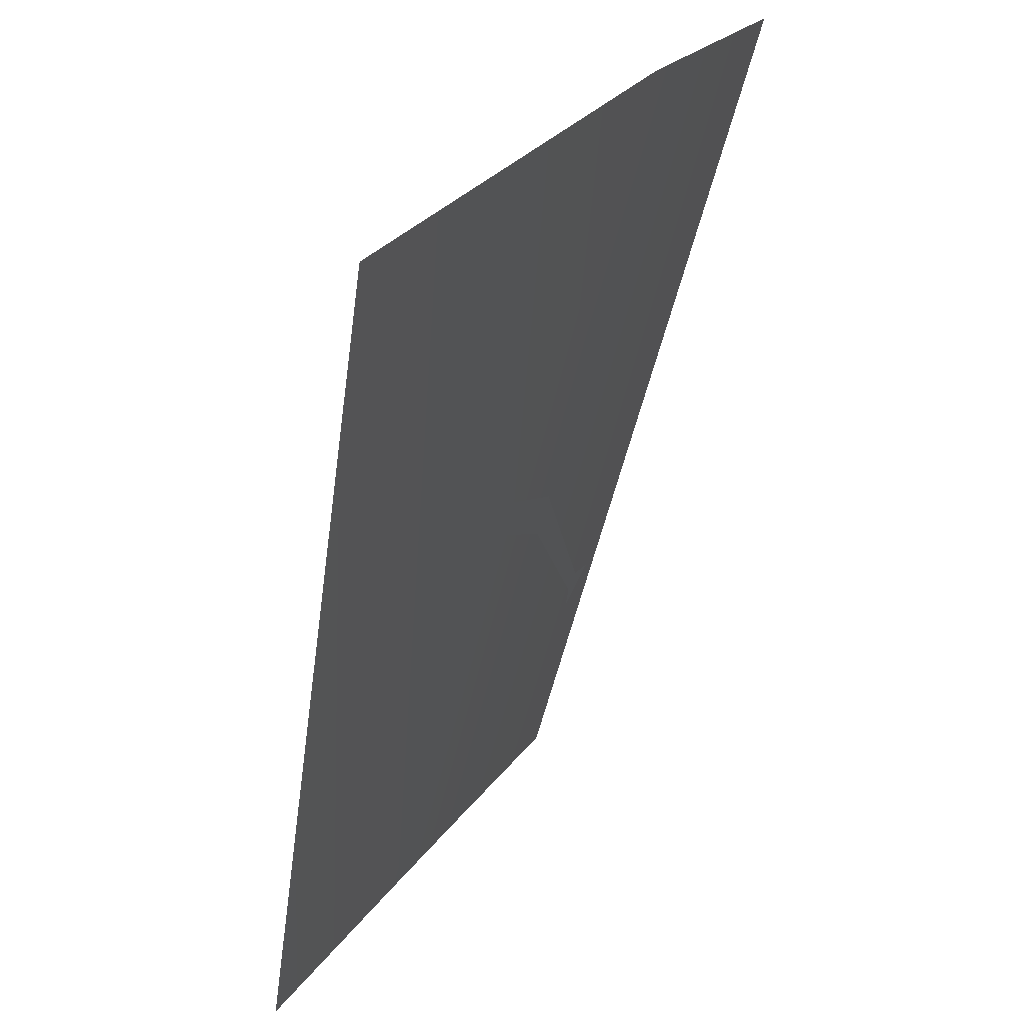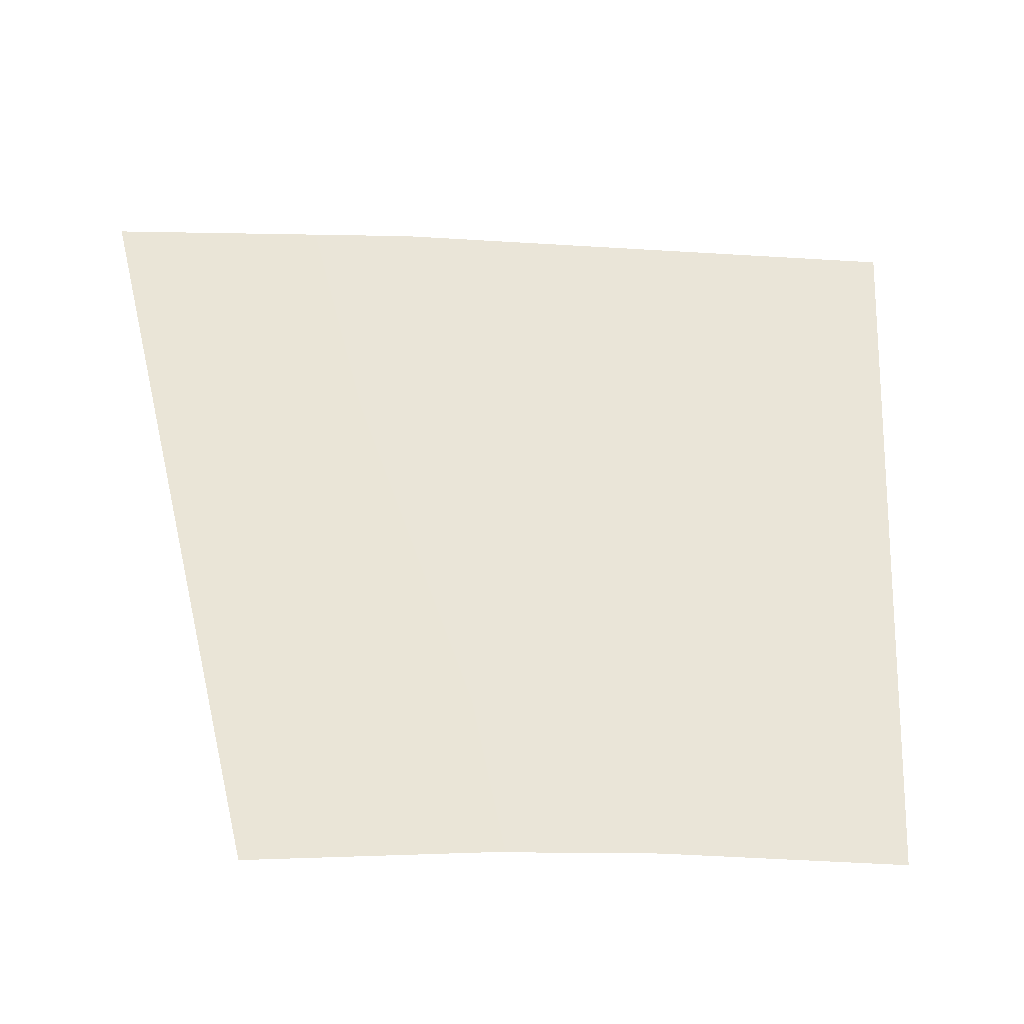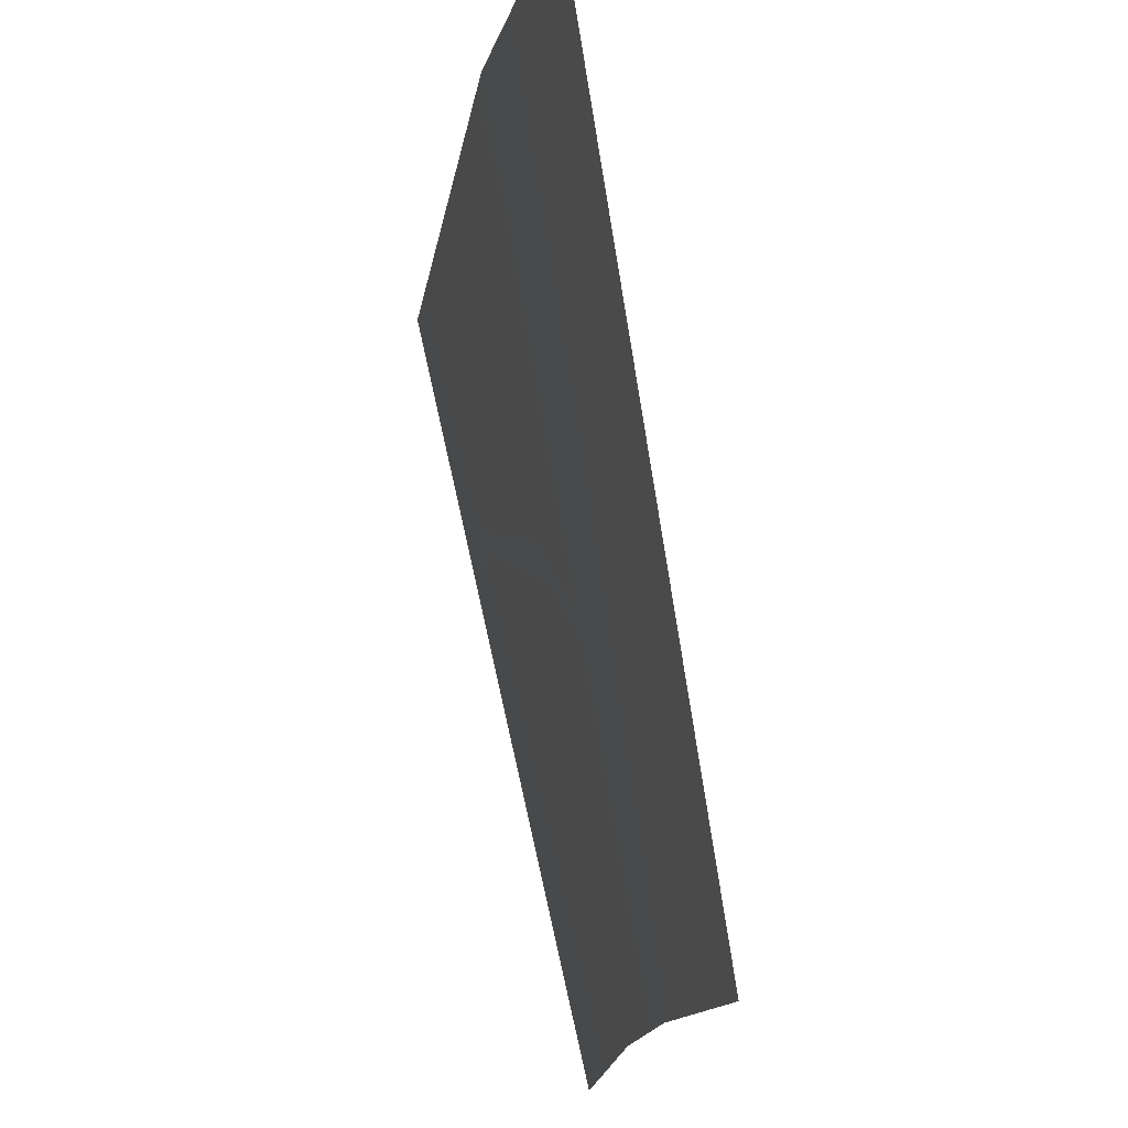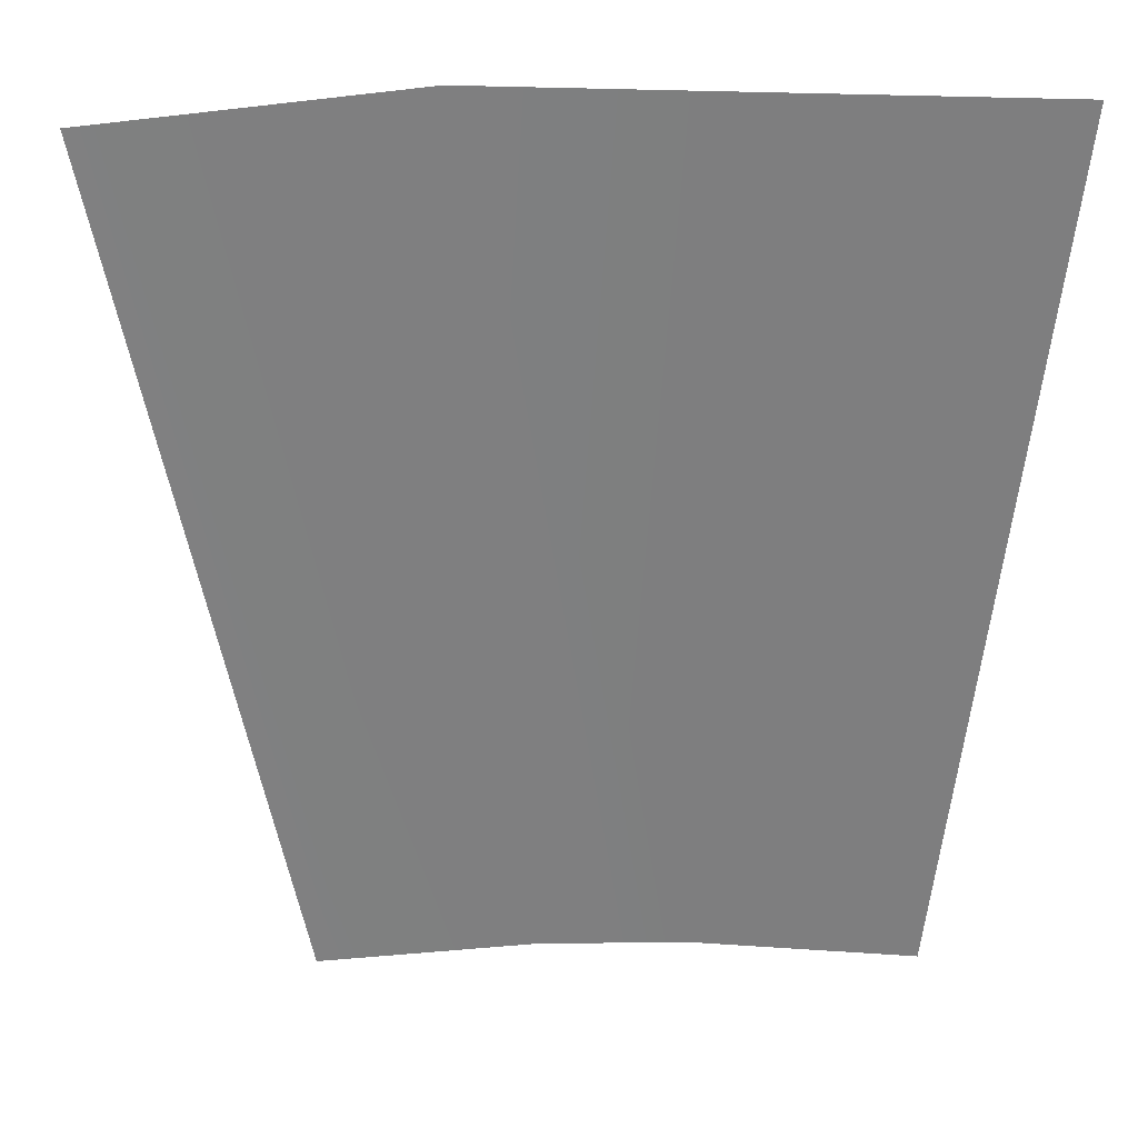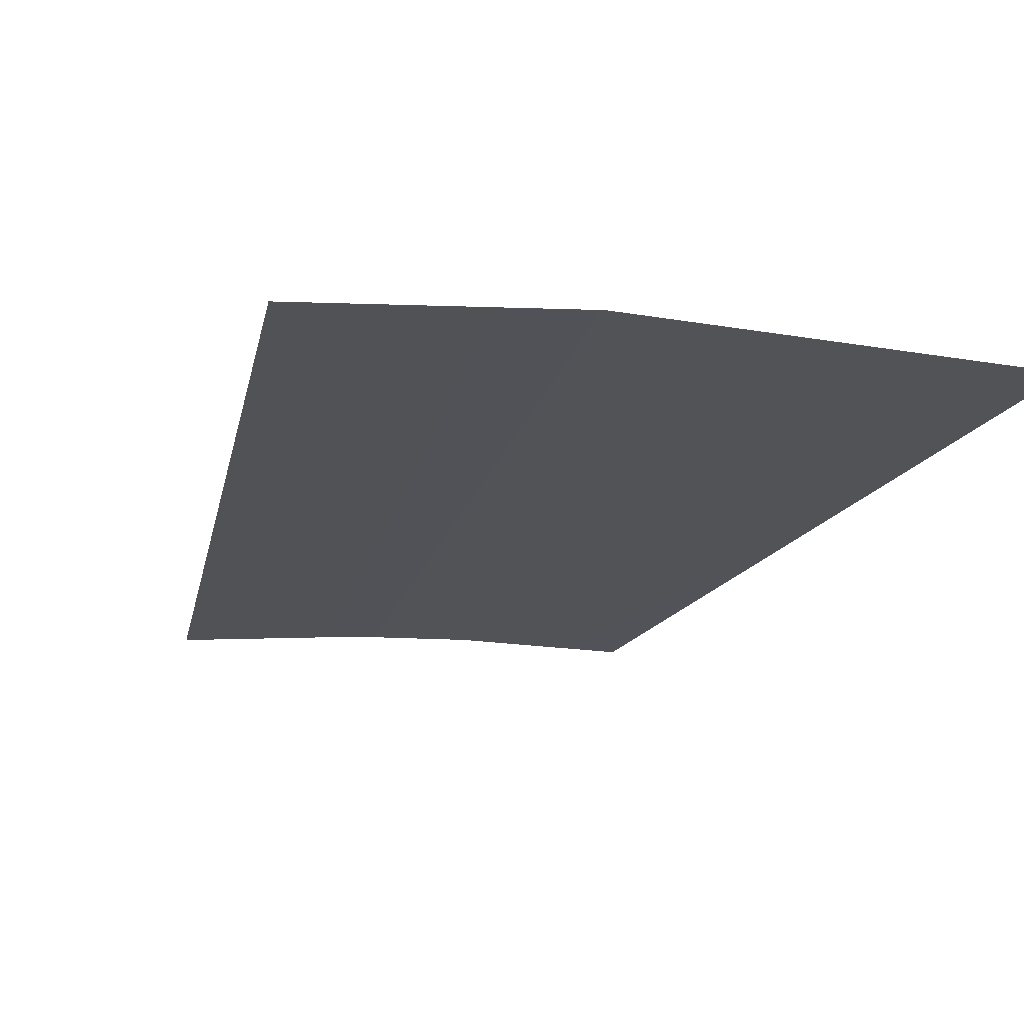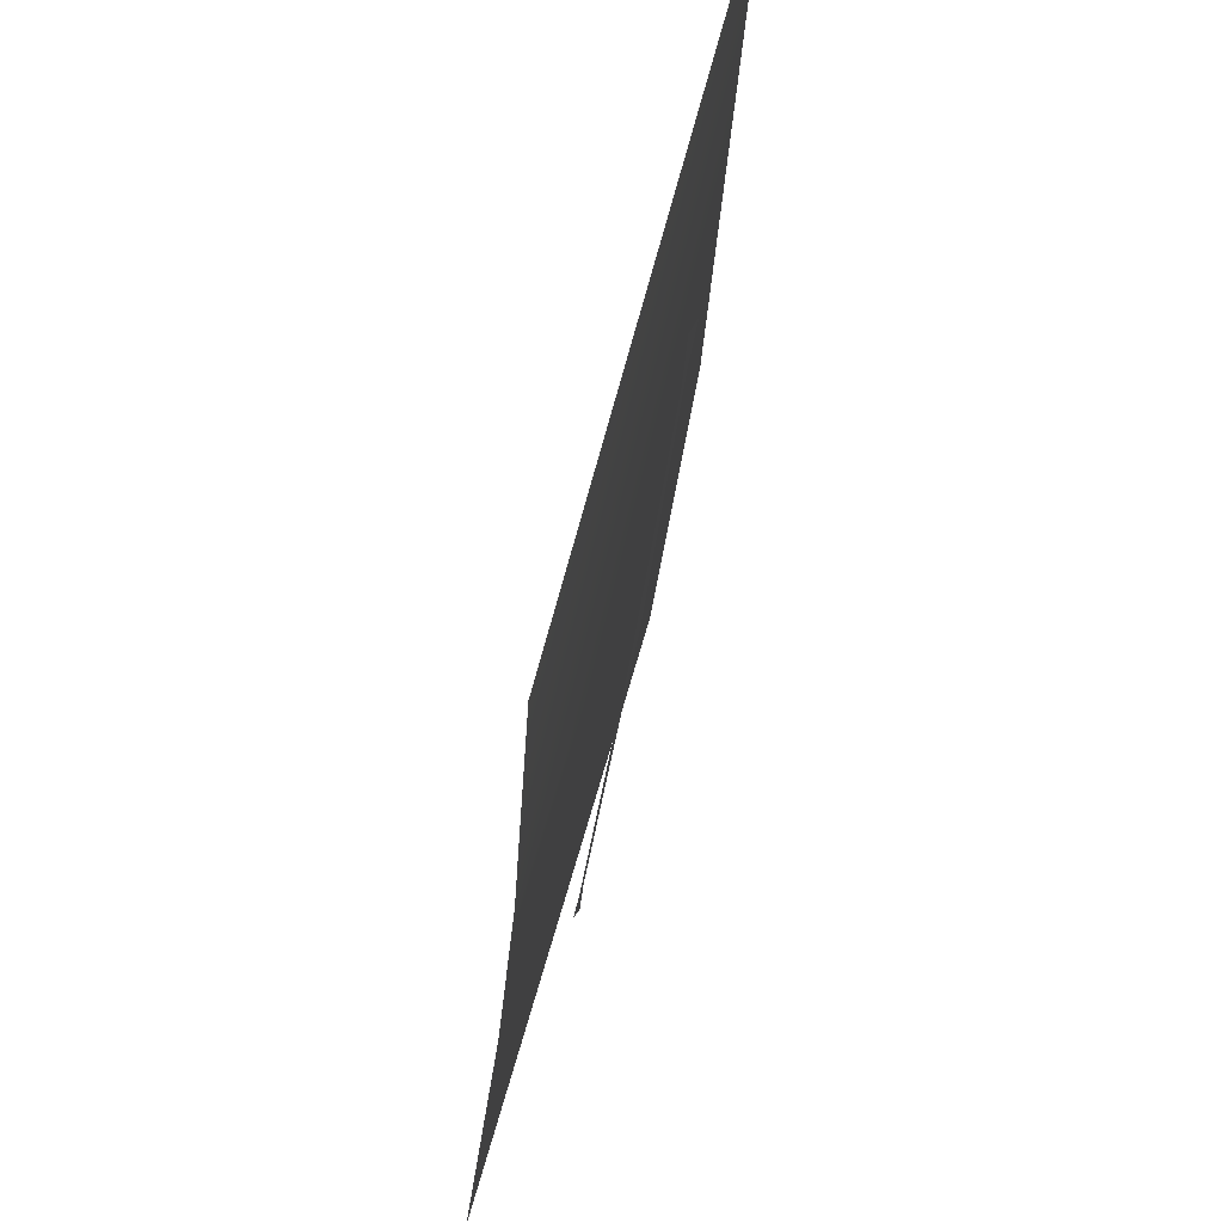
<metadata>
{"format":"obj","ext":"obj","renderer":"f3d","projection":"perspective","resolution":1024,"background":"white","views":[{"elev":28.6,"azim":118.2,"up":"+Z"},{"elev":-35.0,"azim":-5.2,"up":"+Z"},{"elev":-21.0,"azim":-98.9,"up":"+Z"},{"elev":41.7,"azim":3.8,"up":"+Z"},{"elev":-12.6,"azim":-25.1,"up":"+Y"},{"elev":-43.7,"azim":85.9,"up":"+Z"}]}
</metadata>
<code>
o 8_DHD_symbols_outer_Cylinder.029
v -0.07408 1.271 0.3661
v -0.06837 1.272 0.367
v -0.04111 1.279 0.4003
v 0.000843 1.284 0.4184
v 0.00542 1.285 0.4253
v 0.01267 1.283 0.4124
v 0.001163 1.283 0.4131
v -0.03984 1.277 0.392
v -0.06682 1.271 0.3634
v -0.06731 1.27 0.3591
v 0.03211 1.259 0.3167
v -0.04046 1.258 0.3156
v -0.0834 1.255 0.3105
v -0.01129 1.259 0.3171
v 0.04808 1.293 0.4857
v -0.05717 1.292 0.4845
v -0.1194 1.288 0.4767
f 2 3 8
f 10 1 9
f 1 2 9
f 4 5 6
f 4 6 7
f 4 7 3
f 7 8 3
f 8 9 2
f 12 13 16
f 16 15 14
f 15 11 14
f 13 17 16
f 16 14 12

</code>
